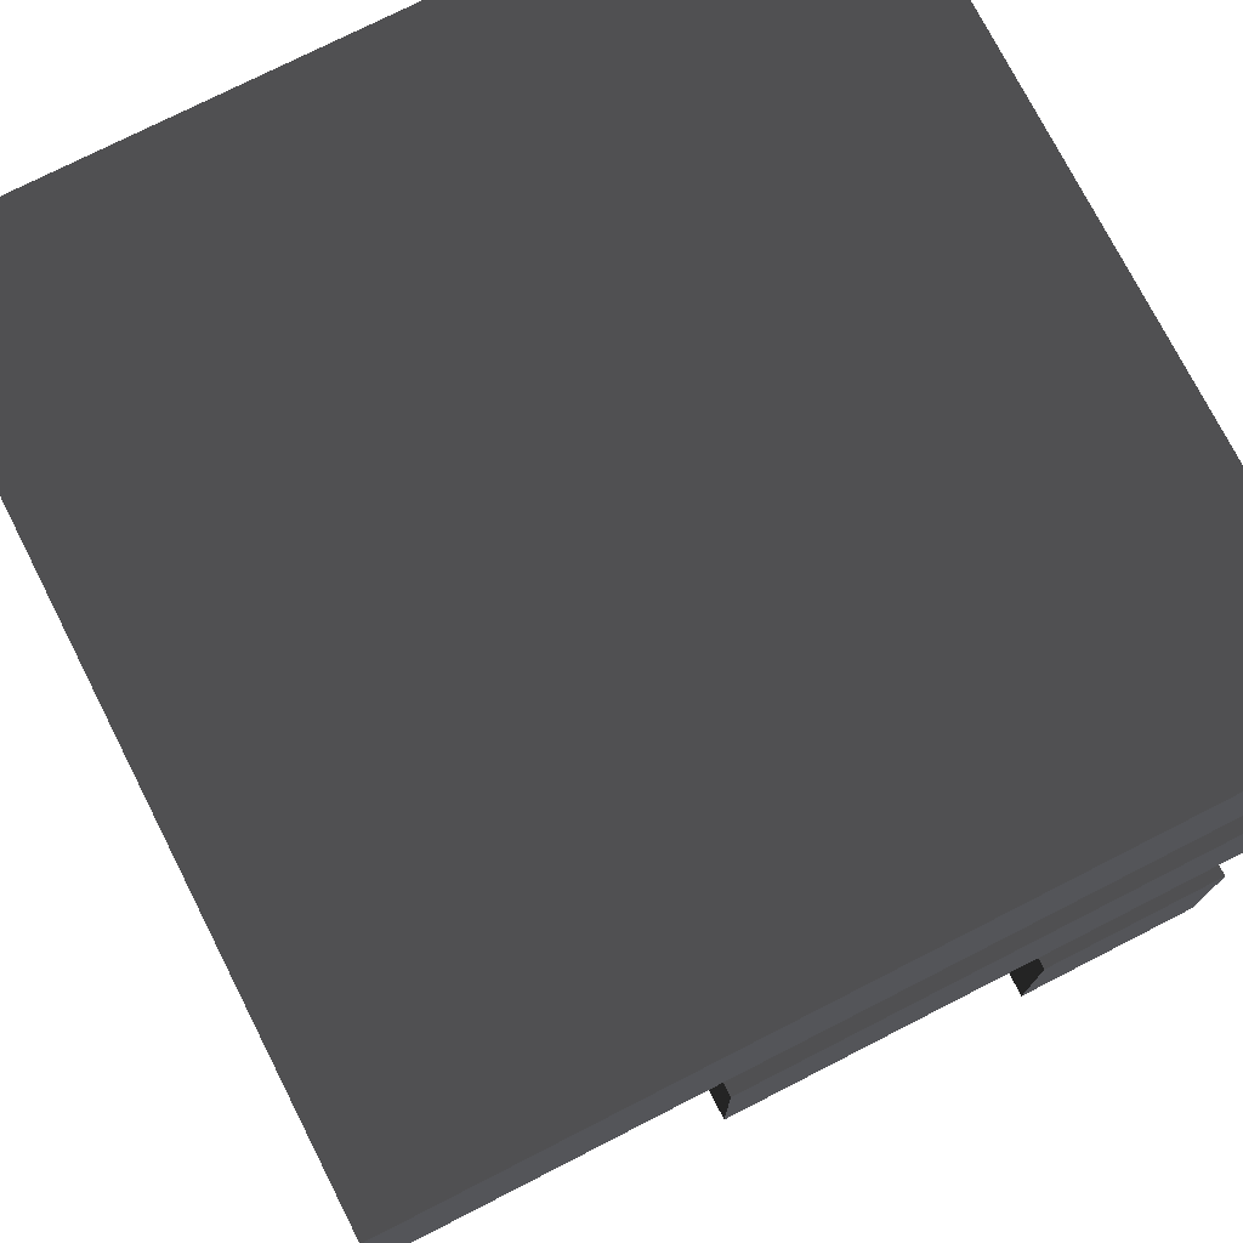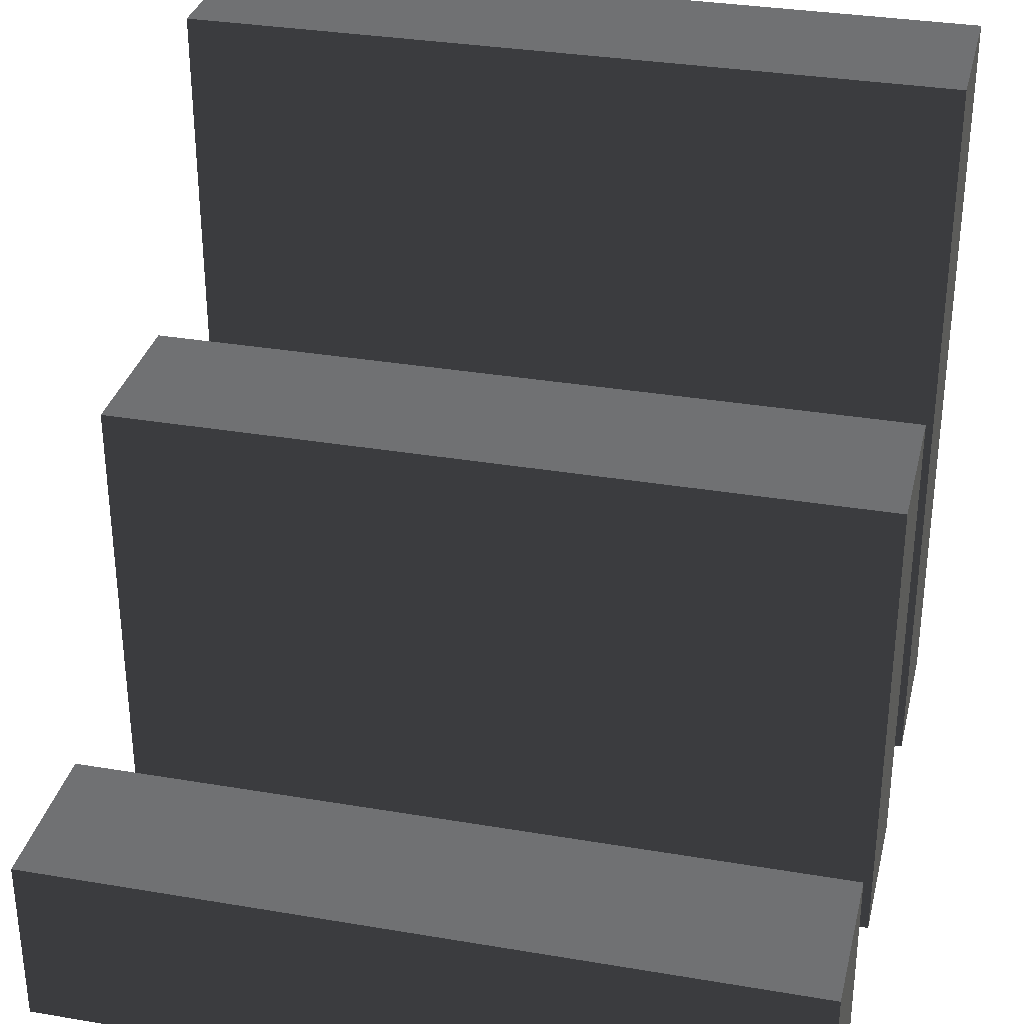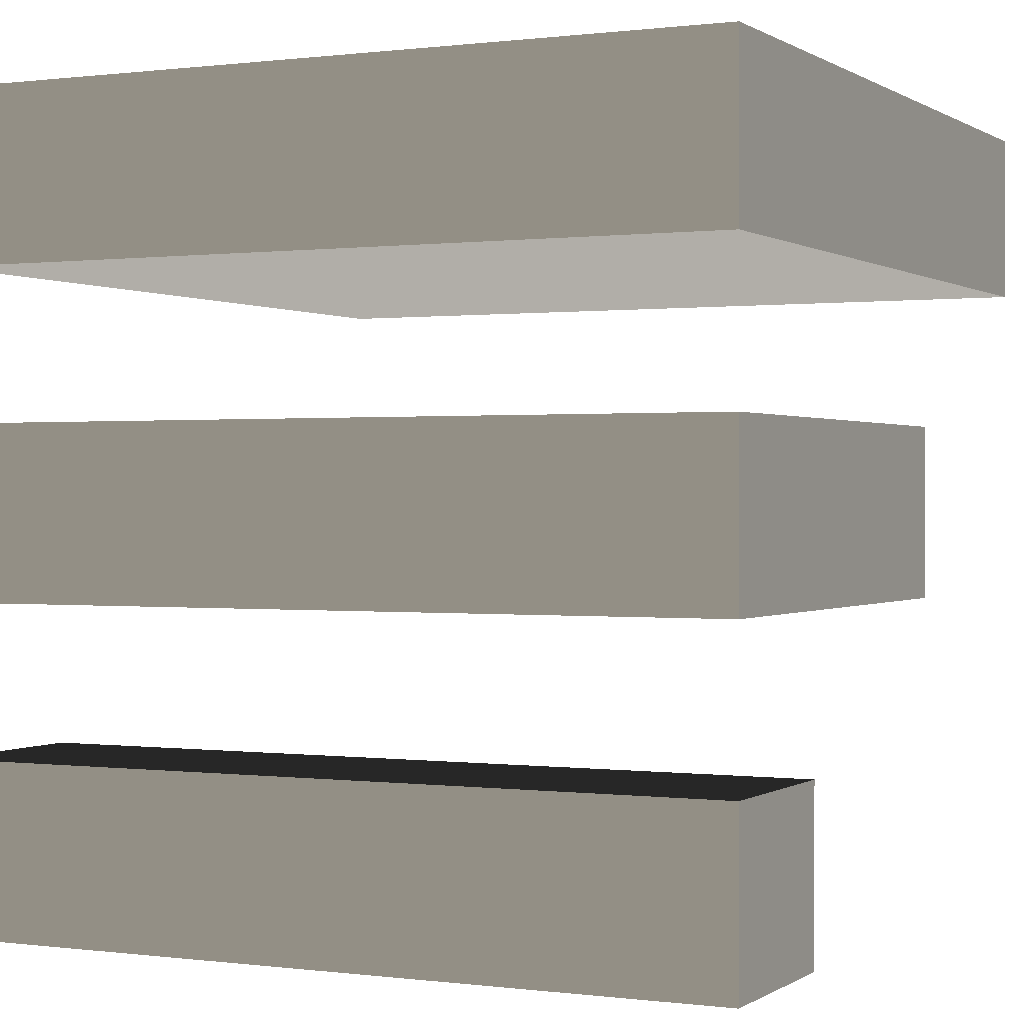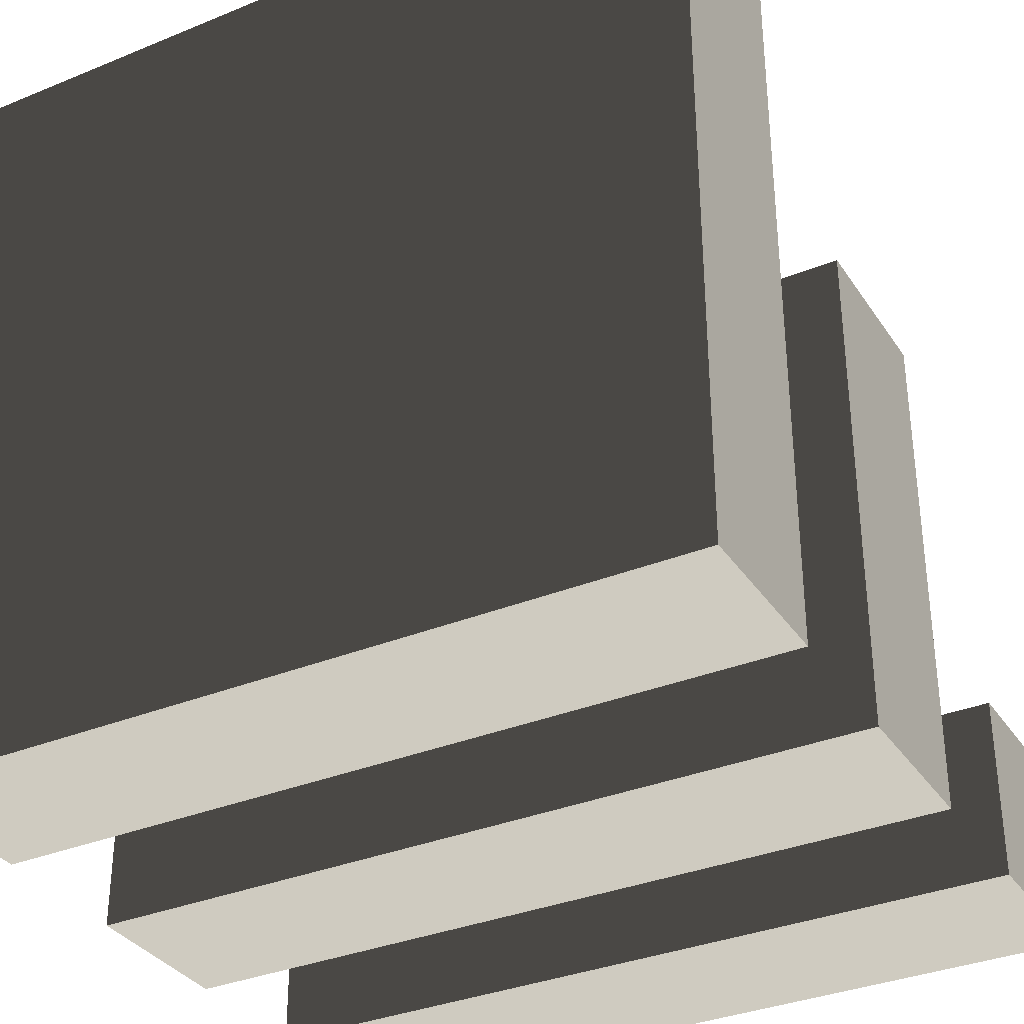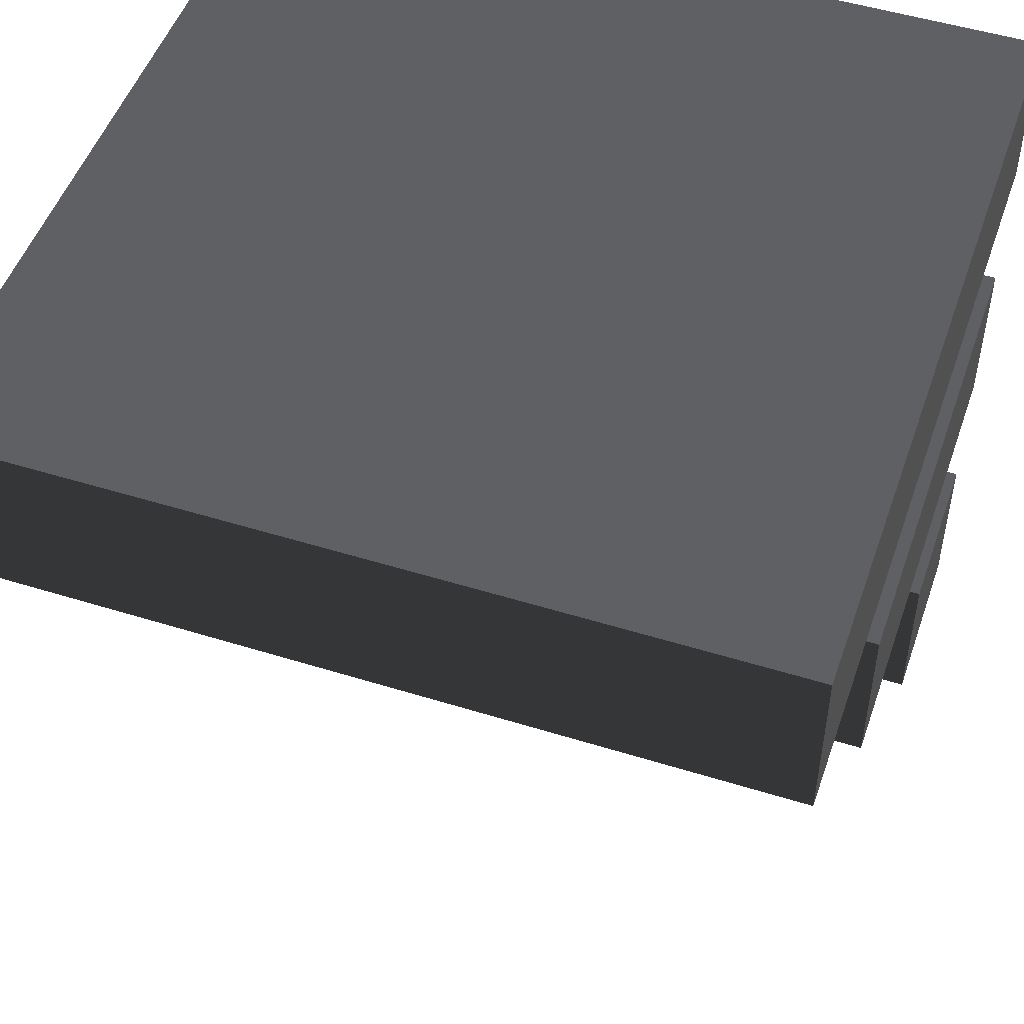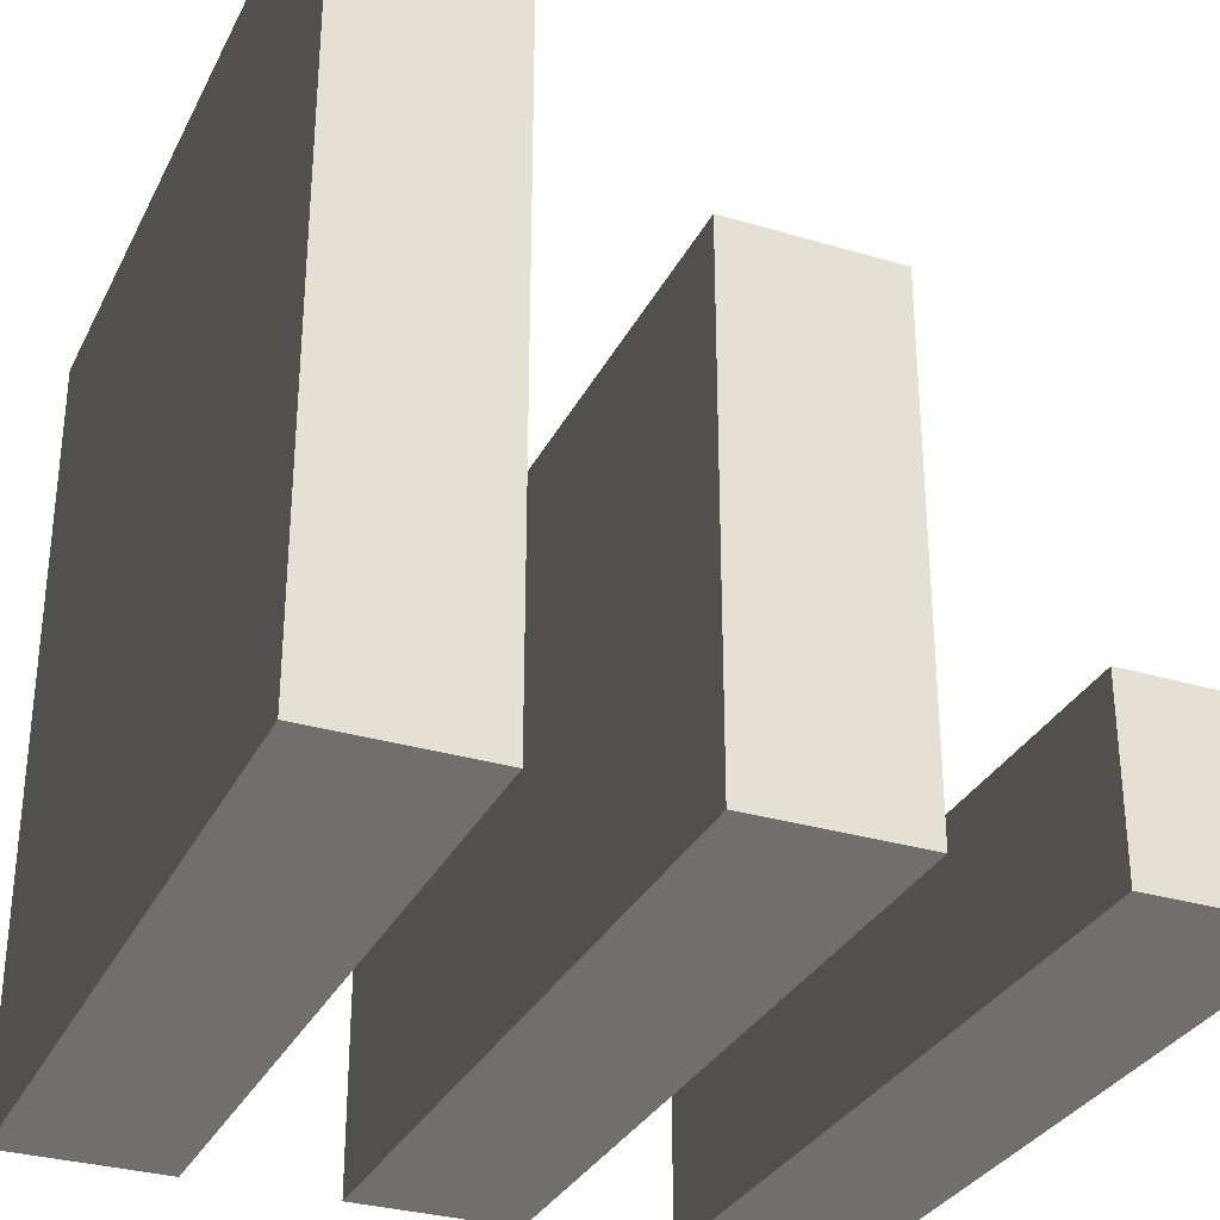
<metadata>
{"format":"obj","ext":"obj","renderer":"f3d","projection":"perspective","resolution":1024,"background":"white","views":[{"elev":75.3,"azim":-117.0,"up":"+Z"},{"elev":32.5,"azim":-166.7,"up":"+Y"},{"elev":0.3,"azim":25.9,"up":"+Z"},{"elev":-34.3,"azim":28.9,"up":"+Y"},{"elev":50.2,"azim":-161.1,"up":"+Z"},{"elev":-31.3,"azim":67.0,"up":"+Y"}]}
</metadata>
<code>
v -29.33 0.06343 -29.19
v -29.33 0.06343 -16.66
v 30.01 0.06047 -29.19
v 30.01 0.06047 -16.66
v 30.01 13.74 -29.19
v 30.01 13.74 -16.66
v -29.33 13.74 -29.19
v -29.33 13.74 -16.66
v -29.33 0.06343 -5.689
v -29.33 0.06047 6.836
v 30.01 0.06047 -5.689
v 30.01 0.06047 6.836
v 30.01 37.85 -5.689
v 30.01 37.85 6.836
v -29.33 37.85 -5.689
v -29.33 37.85 6.836
v -29.33 0.06047 17.81
v -29.33 0.06047 30.34
v 30.01 0.06047 17.81
v 30.01 0.06047 30.34
v 30.01 59.6 17.81
v 30.01 59.6 30.34
v -29.33 59.6 17.81
v -29.33 59.6 30.34
o Other02.7
f 3 4 2 1
f 5 6 4 3
f 7 8 6 5
f 1 2 8 7
f 4 6 8 2
f 5 3 1 7
f 11 12 10 9
f 13 14 12 11
f 15 16 14 13
f 9 10 16 15
f 12 14 16 10
f 13 11 9 15
f 19 20 18 17
f 21 22 20 19
f 23 24 22 21
f 17 18 24 23
f 20 22 24 18
f 21 19 17 23

</code>
